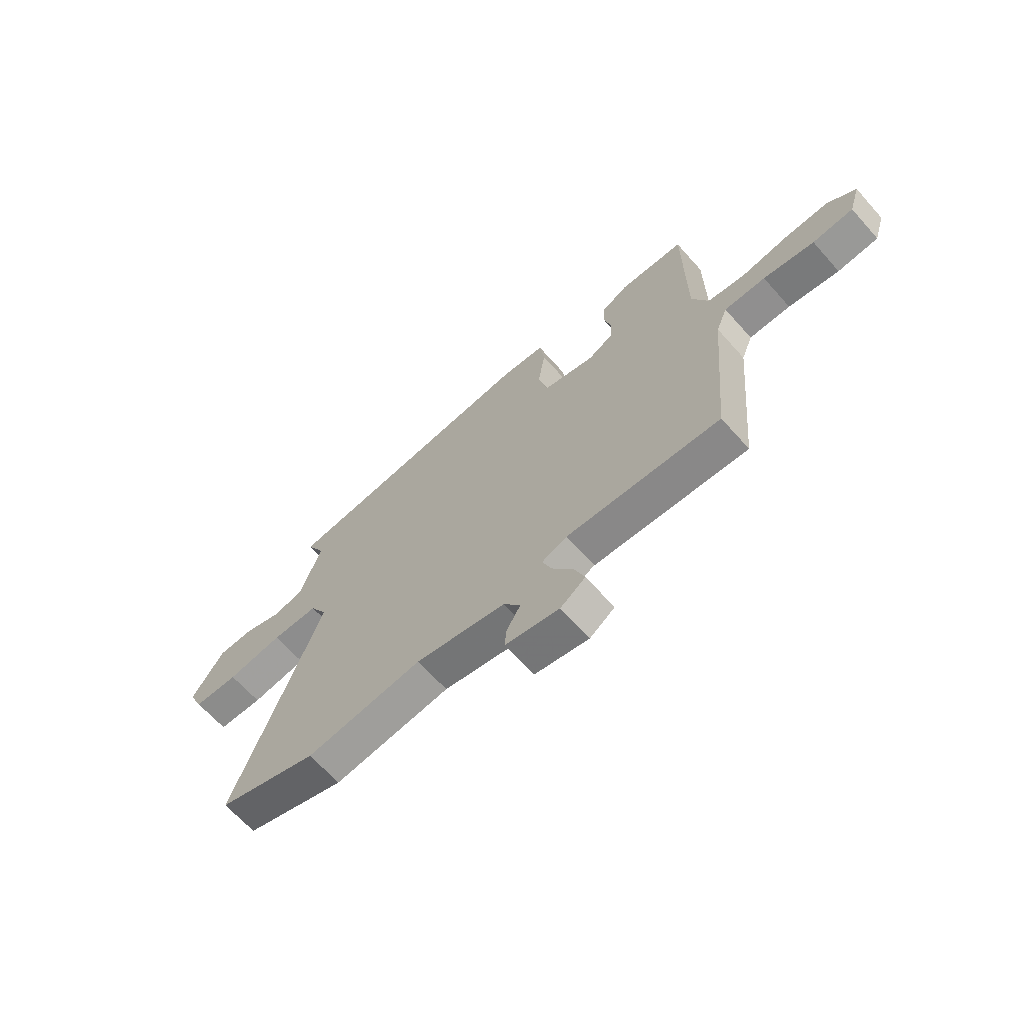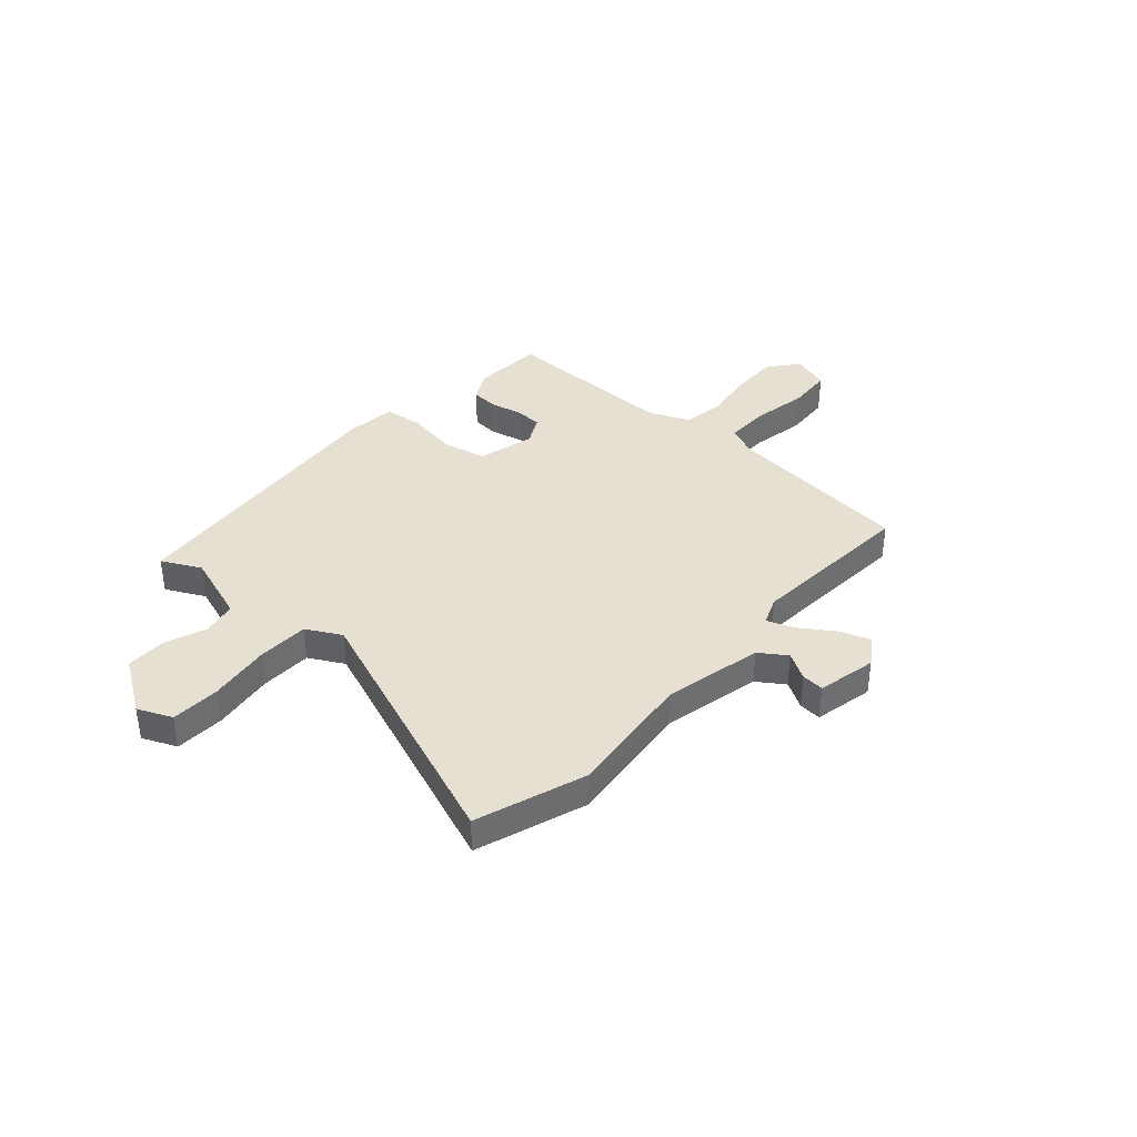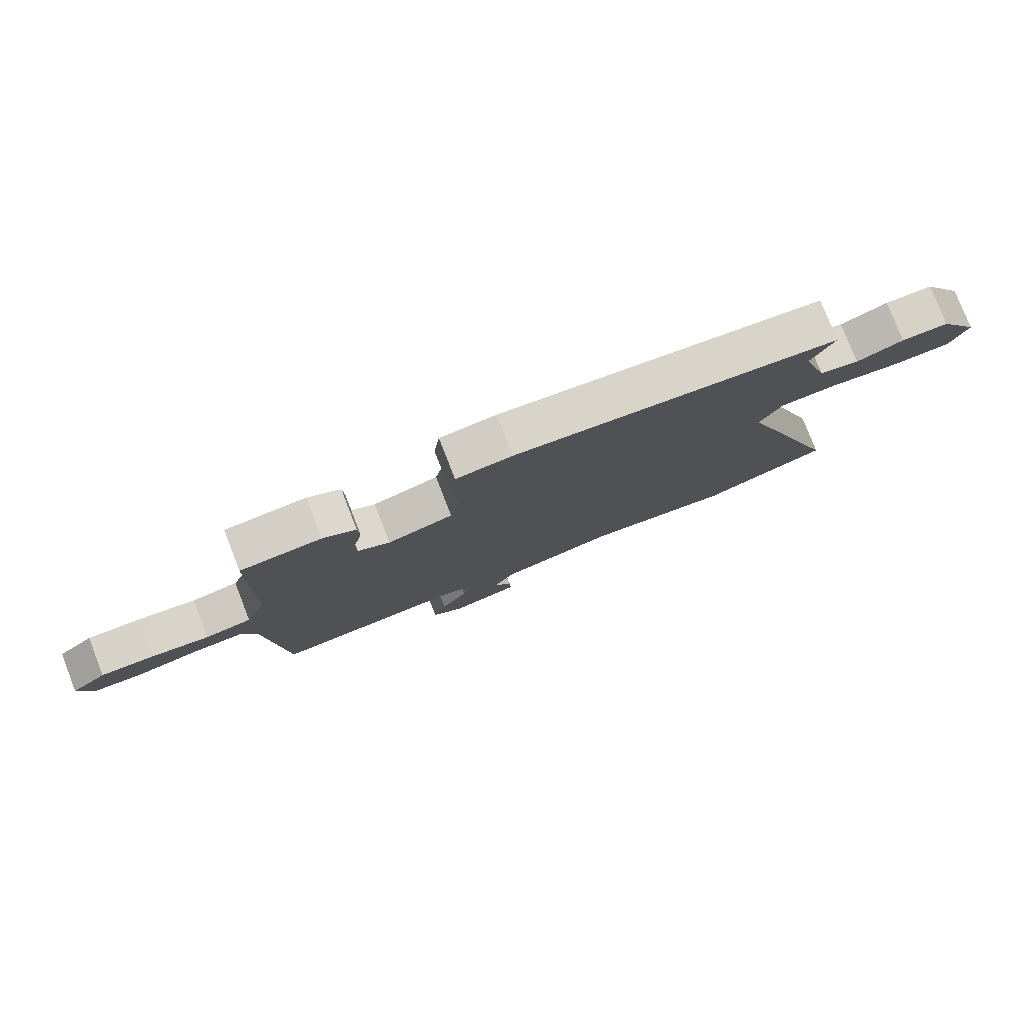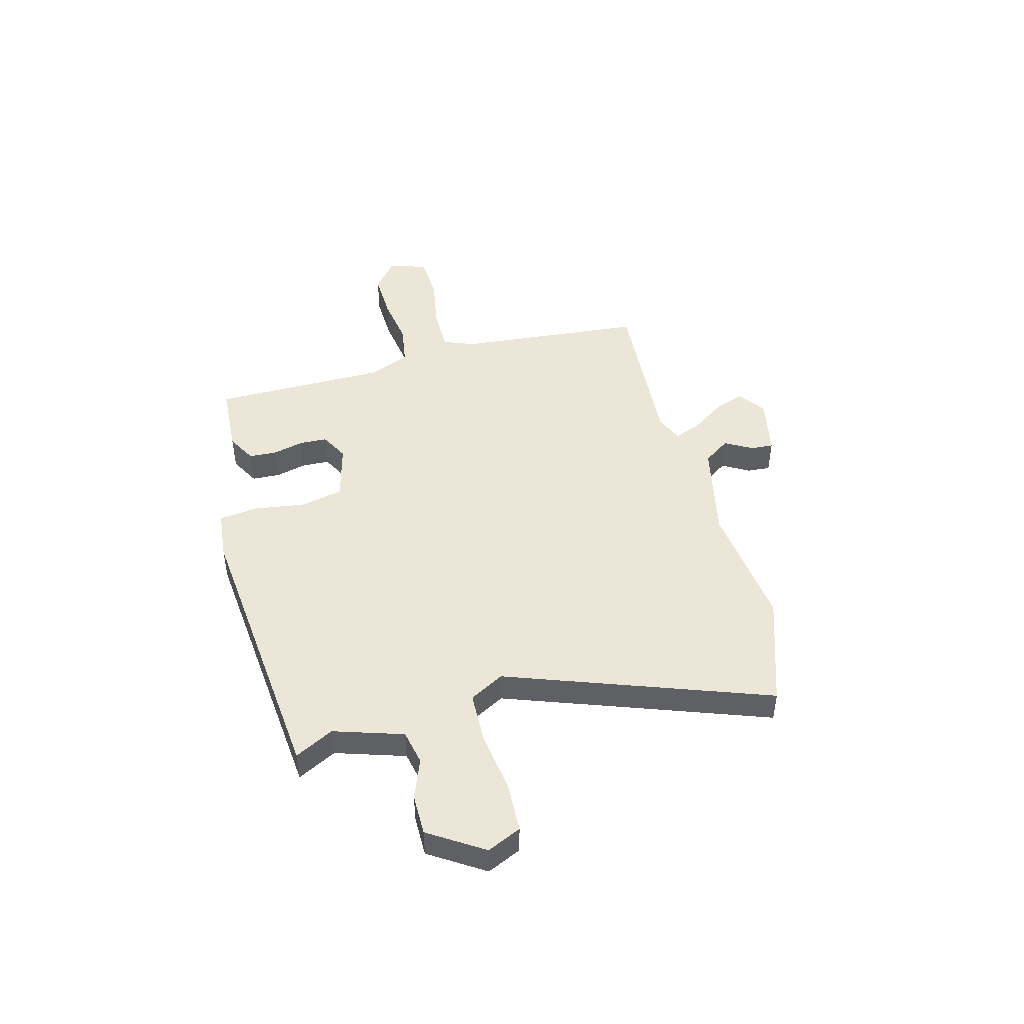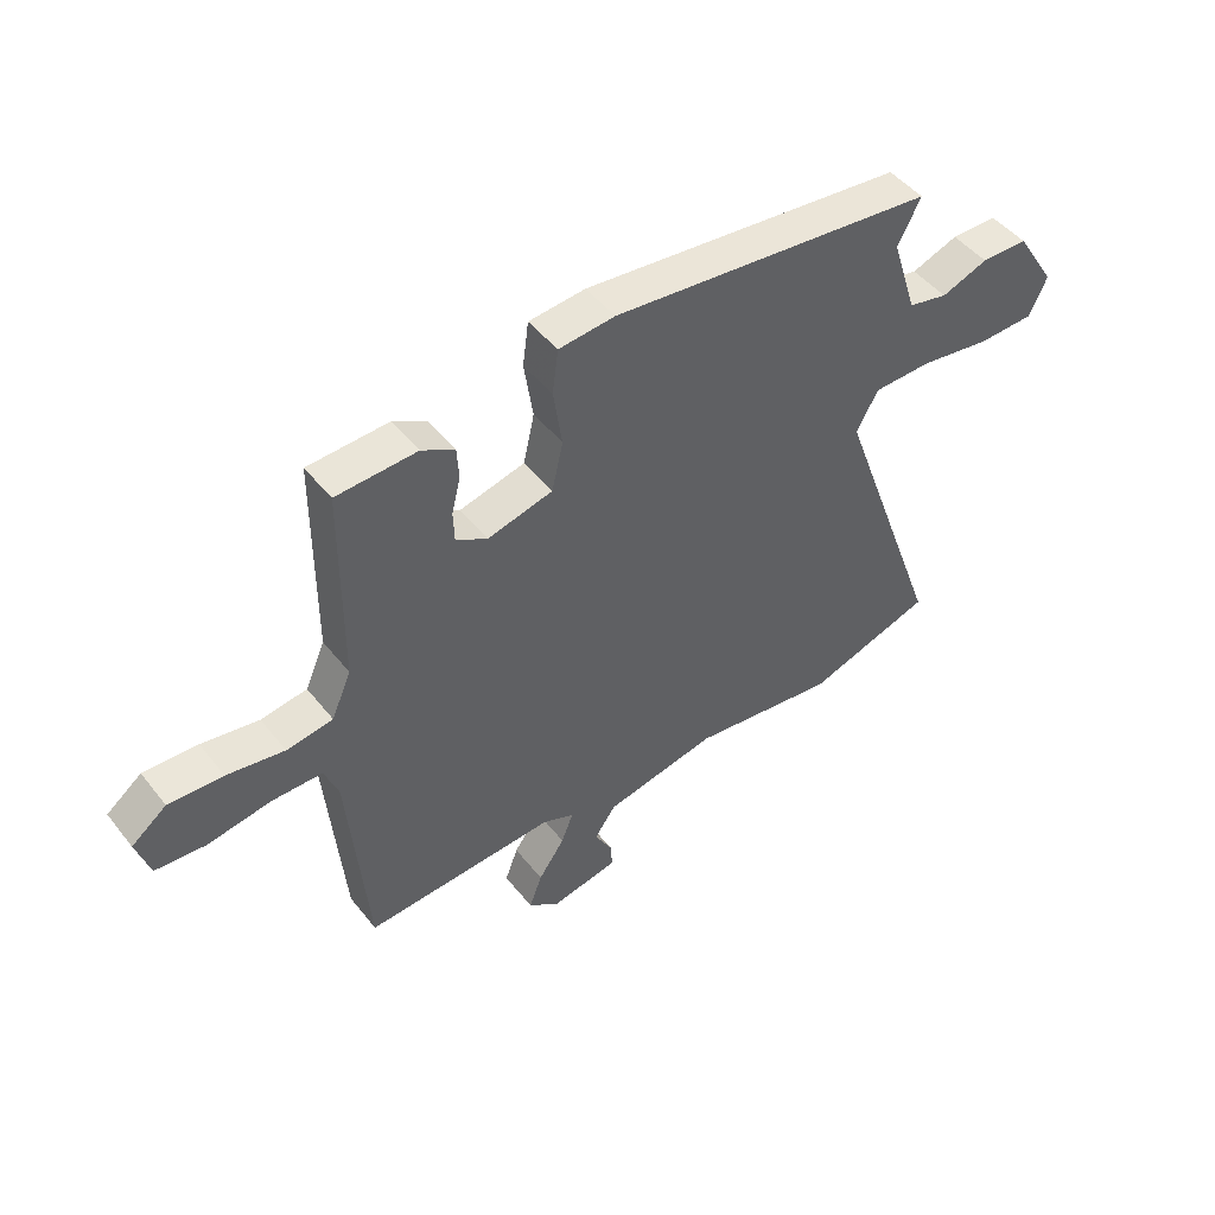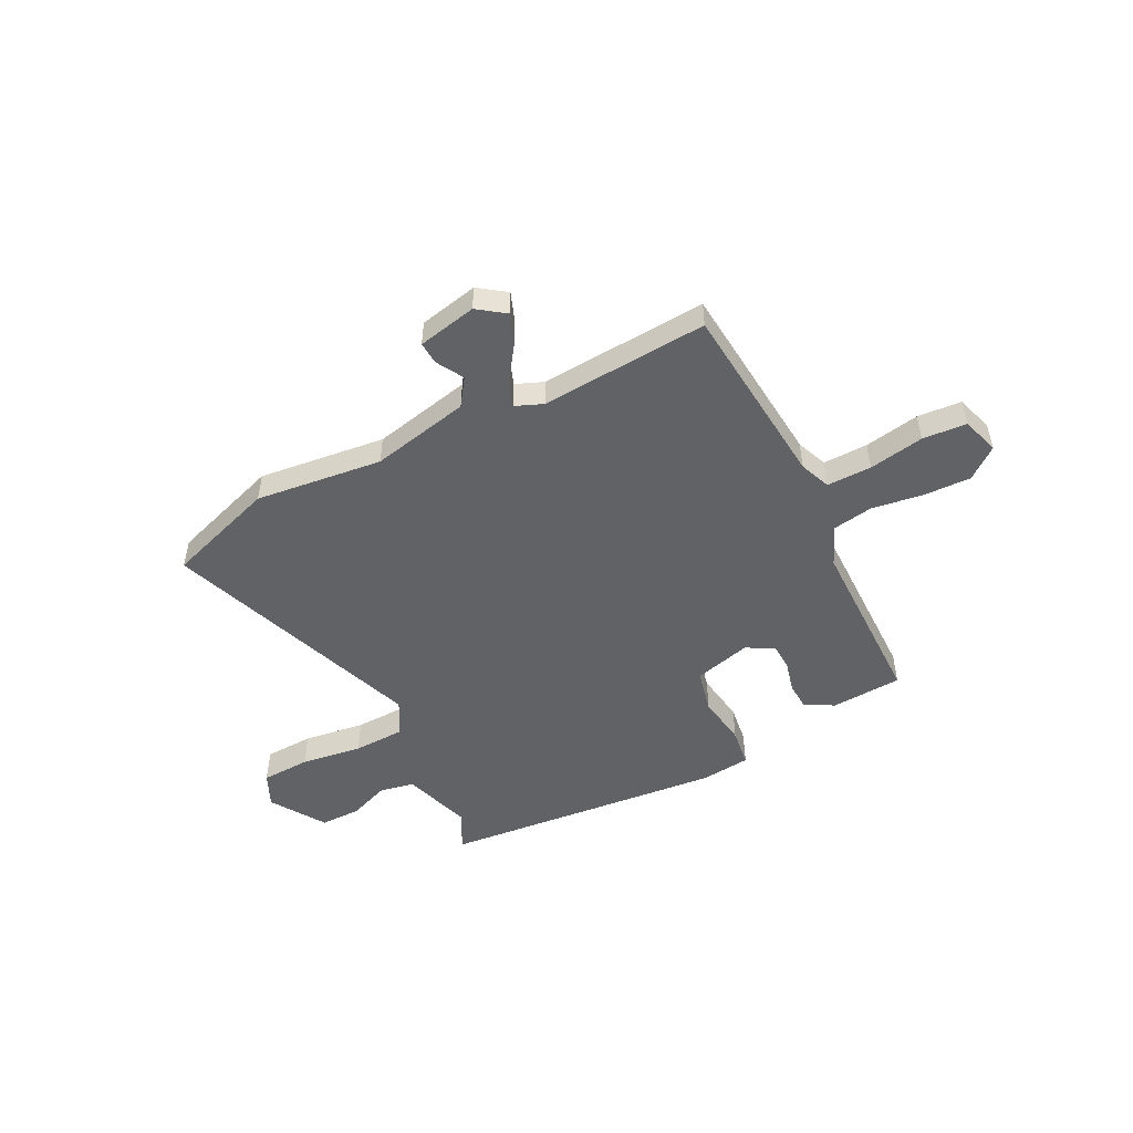
<metadata>
{"format":"obj","ext":"obj","renderer":"f3d","projection":"perspective","resolution":1024,"background":"white","views":[{"elev":-65.9,"azim":-138.3,"up":"+Z"},{"elev":38.4,"azim":132.2,"up":"+Y"},{"elev":78.5,"azim":-21.3,"up":"+Z"},{"elev":46.5,"azim":75.1,"up":"+Y"},{"elev":47.1,"azim":-36.2,"up":"+Z"},{"elev":-50.5,"azim":-153.0,"up":"+Y"}]}
</metadata>
<code>
v 0.543 0.07 0.474
v 0.504 0.07 0.399
v 0.547 0.07 0.265
v 0.614 0.07 0.251
v 0.693 0.07 0.281
v 0.772 0.07 0.281
v 0.84 0.07 0.176
v 0.81 0.07 0.11
v 0.714 0.07 0.106
v 0.595 0.07 0.123
v 0.495 0.07 0.12
v 0.458 0.07 0.053
v 0.642 0.07 -0.452
v 0.429 0.07 -0.524
v 0.182 0.07 -0.495
v -0.01 0.07 -0.536
v -0.046 0.07 -0.588
v -0.016 0.07 -0.64
v -0.013 0.07 -0.684
v -0.128 0.07 -0.708
v -0.181 0.07 -0.67
v -0.159 0.07 -0.611
v -0.114 0.07 -0.546
v -0.094 0.07 -0.494
v -0.148 0.07 -0.472
v -0.474 0.07 -0.494
v -0.507 0.07 -0.131
v -0.531 0.07 -0.071
v -0.618 0.07 -0.072
v -0.725 0.07 -0.091
v -0.811 0.07 -0.085
v -0.834 0.07 -0.012
v -0.774 0.07 0.035
v -0.681 0.07 0.032
v -0.583 0.07 0.017
v -0.504 0.07 0.03
v -0.47 0.07 0.108
v -0.468 0.07 0.449
v -0.33 0.07 0.457
v -0.274 0.07 0.426
v -0.271 0.07 0.373
v -0.286 0.07 0.312
v -0.284 0.07 0.259
v -0.23 0.07 0.23
v -0.119 0.07 0.259
v -0.1 0.07 0.343
v -0.115 0.07 0.442
v -0.105 0.07 0.517
v -0.009 0.07 0.527
v 0.543 0 0.474
v 0.504 0 0.399
v 0.547 0 0.265
v 0.614 0 0.251
v 0.693 0 0.281
v 0.772 0 0.281
v 0.84 0 0.176
v 0.81 0 0.11
v 0.714 0 0.106
v 0.595 0 0.123
v 0.495 0 0.12
v 0.458 0 0.053
v 0.642 0 -0.452
v 0.429 0 -0.524
v 0.182 0 -0.495
v -0.01 0 -0.536
v -0.046 0 -0.588
v -0.016 0 -0.64
v -0.013 0 -0.684
v -0.128 0 -0.708
v -0.181 0 -0.67
v -0.159 0 -0.611
v -0.114 0 -0.546
v -0.094 0 -0.494
v -0.148 0 -0.472
v -0.474 0 -0.494
v -0.507 0 -0.131
v -0.531 0 -0.071
v -0.618 0 -0.072
v -0.725 0 -0.091
v -0.811 0 -0.085
v -0.834 0 -0.012
v -0.774 0 0.035
v -0.681 0 0.032
v -0.583 0 0.017
v -0.504 0 0.03
v -0.47 0 0.108
v -0.468 0 0.449
v -0.33 0 0.457
v -0.274 0 0.426
v -0.271 0 0.373
v -0.286 0 0.312
v -0.284 0 0.259
v -0.23 0 0.23
v -0.119 0 0.259
v -0.1 0 0.343
v -0.115 0 0.442
v -0.105 0 0.517
v -0.009 0 0.527
f 46 47 48 49
f 45 46 49 1
f 39 40 41 42
f 37 38 39 42
f 36 37 42 43
f 32 33 34 35
f 30 31 32 35
f 29 30 35 36
f 28 29 36
f 27 28 36 43
f 25 26 27 43
f 20 21 22 23
f 20 23 24
f 17 18 19 20
f 17 20 24
f 16 17 24
f 15 16 24
f 12 13 14 15
f 12 15 24 25
f 7 8 9 10
f 7 10 11
f 4 5 6 7
f 3 4 7 11
f 2 3 11 12
f 45 1 2
f 44 45 2 12
f 25 43 44
f 12 25 44
f 98 97 96 95
f 50 98 95 94
f 91 90 89 88
f 91 88 87 86
f 92 91 86 85
f 84 83 82 81
f 84 81 80 79
f 85 84 79 78
f 85 78 77
f 92 85 77 76
f 92 76 75 74
f 72 71 70 69
f 73 72 69
f 69 68 67 66
f 73 69 66
f 73 66 65
f 73 65 64
f 64 63 62 61
f 74 73 64 61
f 59 58 57 56
f 60 59 56
f 56 55 54 53
f 60 56 53 52
f 61 60 52 51
f 51 50 94
f 61 51 94 93
f 93 92 74
f 93 74 61
f 1 50 51 2
f 2 51 52 3
f 3 52 53 4
f 4 53 54 5
f 5 54 55 6
f 6 55 56 7
f 7 56 57 8
f 8 57 58 9
f 9 58 59 10
f 10 59 60 11
f 11 60 61 12
f 12 61 62 13
f 13 62 63 14
f 14 63 64 15
f 15 64 65 16
f 16 65 66 17
f 17 66 67 18
f 18 67 68 19
f 19 68 69 20
f 20 69 70 21
f 21 70 71 22
f 22 71 72 23
f 23 72 73 24
f 24 73 74 25
f 25 74 75 26
f 26 75 76 27
f 27 76 77 28
f 28 77 78 29
f 29 78 79 30
f 30 79 80 31
f 31 80 81 32
f 32 81 82 33
f 33 82 83 34
f 34 83 84 35
f 35 84 85 36
f 36 85 86 37
f 37 86 87 38
f 38 87 88 39
f 39 88 89 40
f 40 89 90 41
f 41 90 91 42
f 42 91 92 43
f 43 92 93 44
f 44 93 94 45
f 45 94 95 46
f 46 95 96 47
f 47 96 97 48
f 48 97 98 49
f 49 98 50 1

</code>
